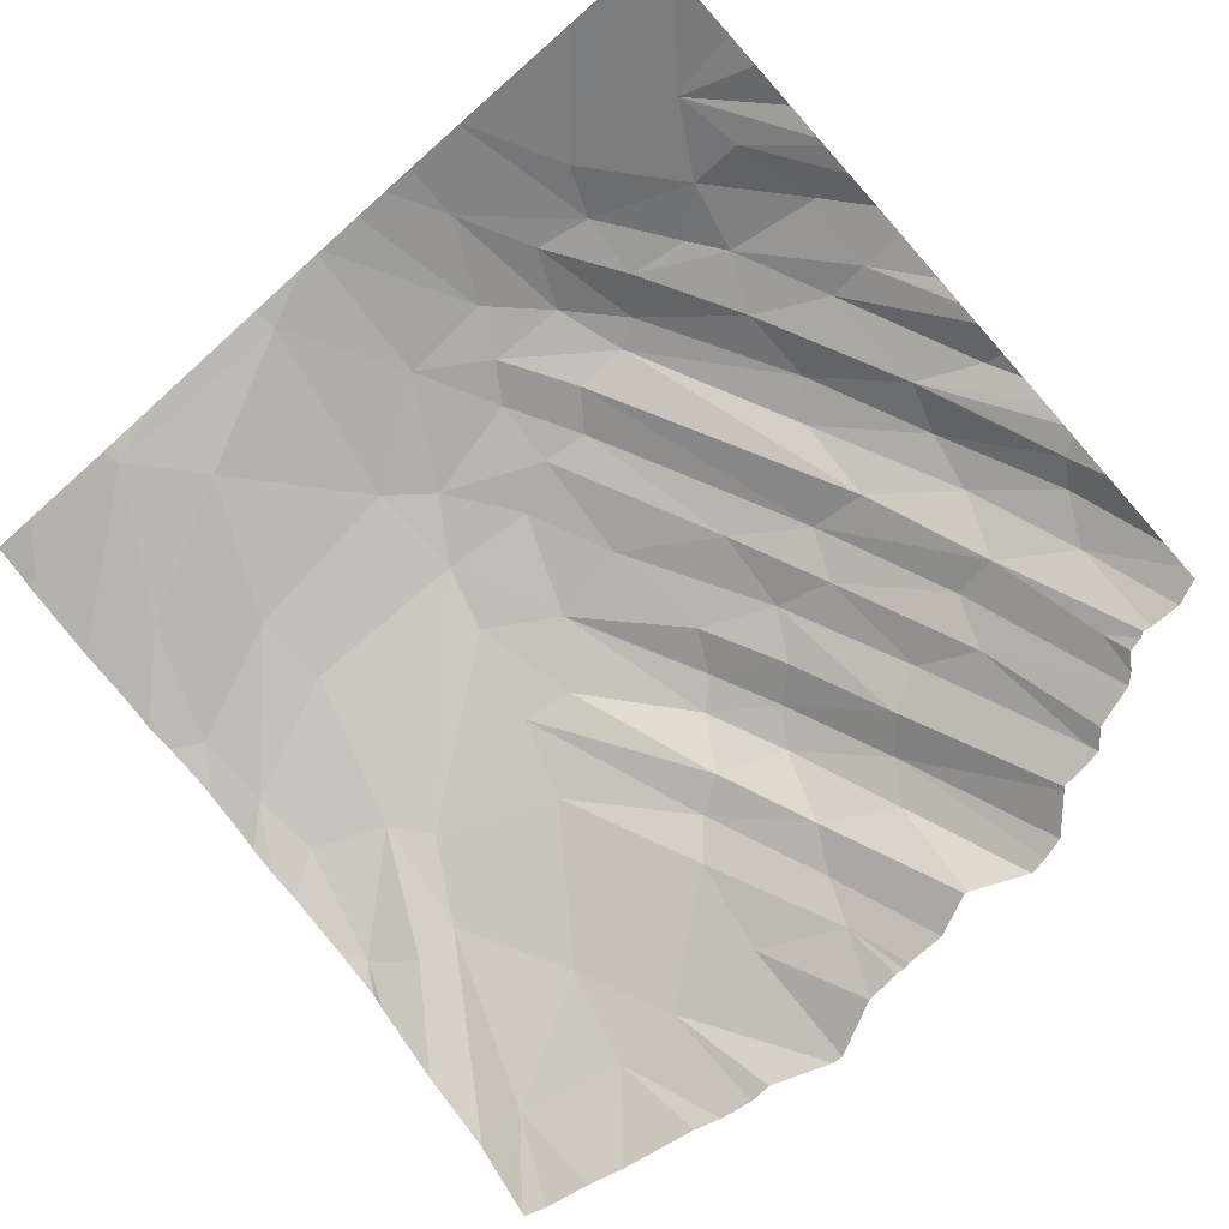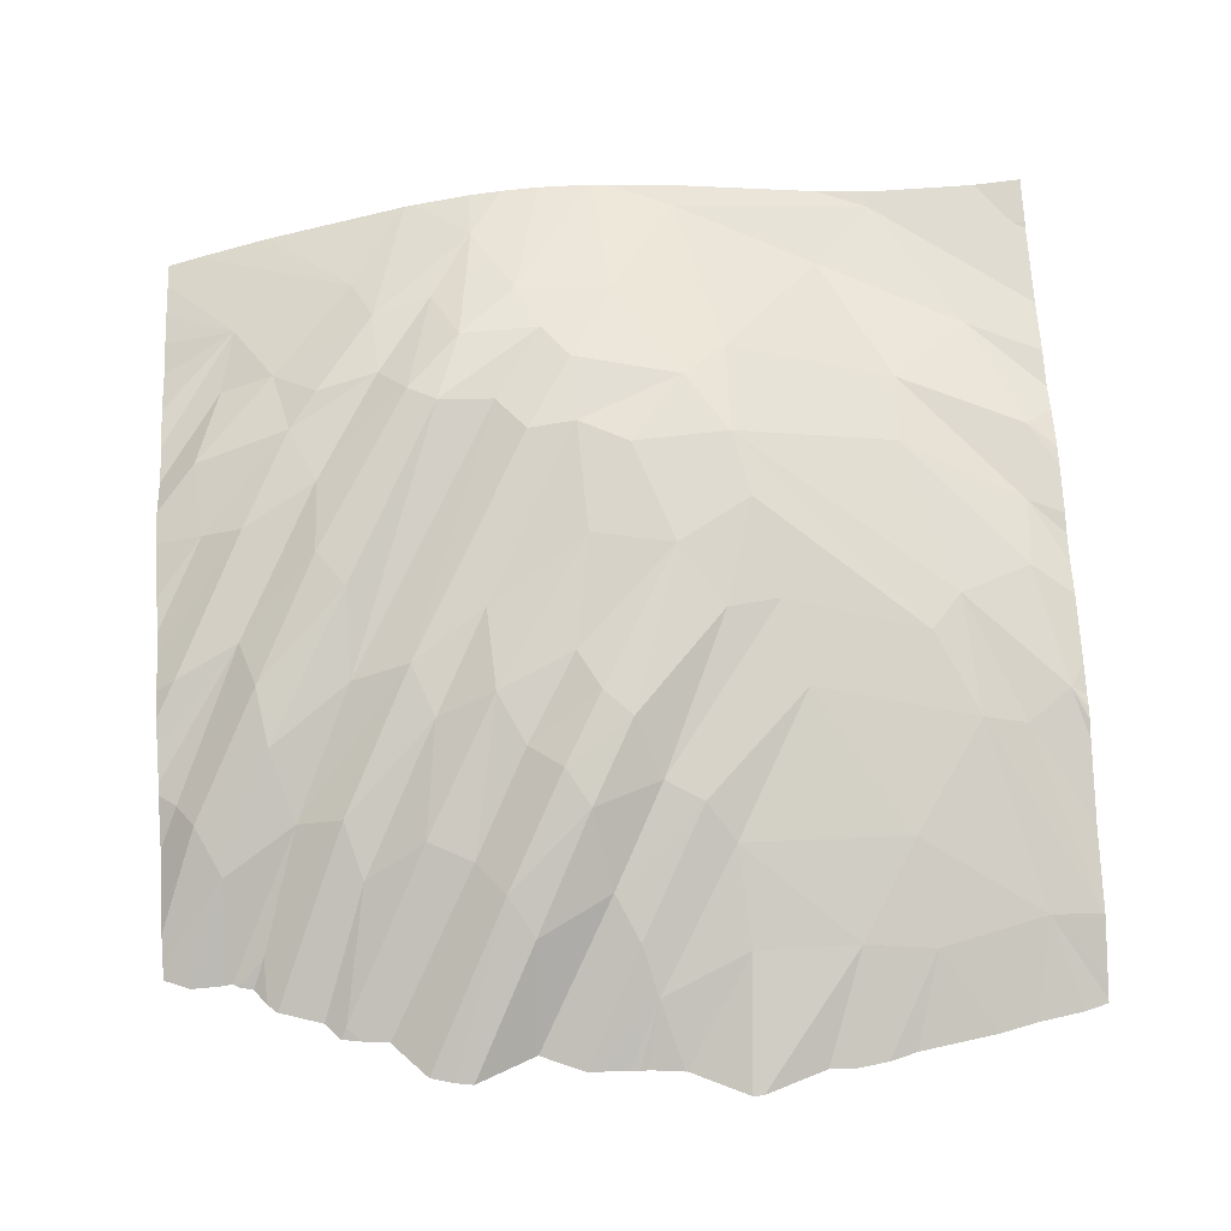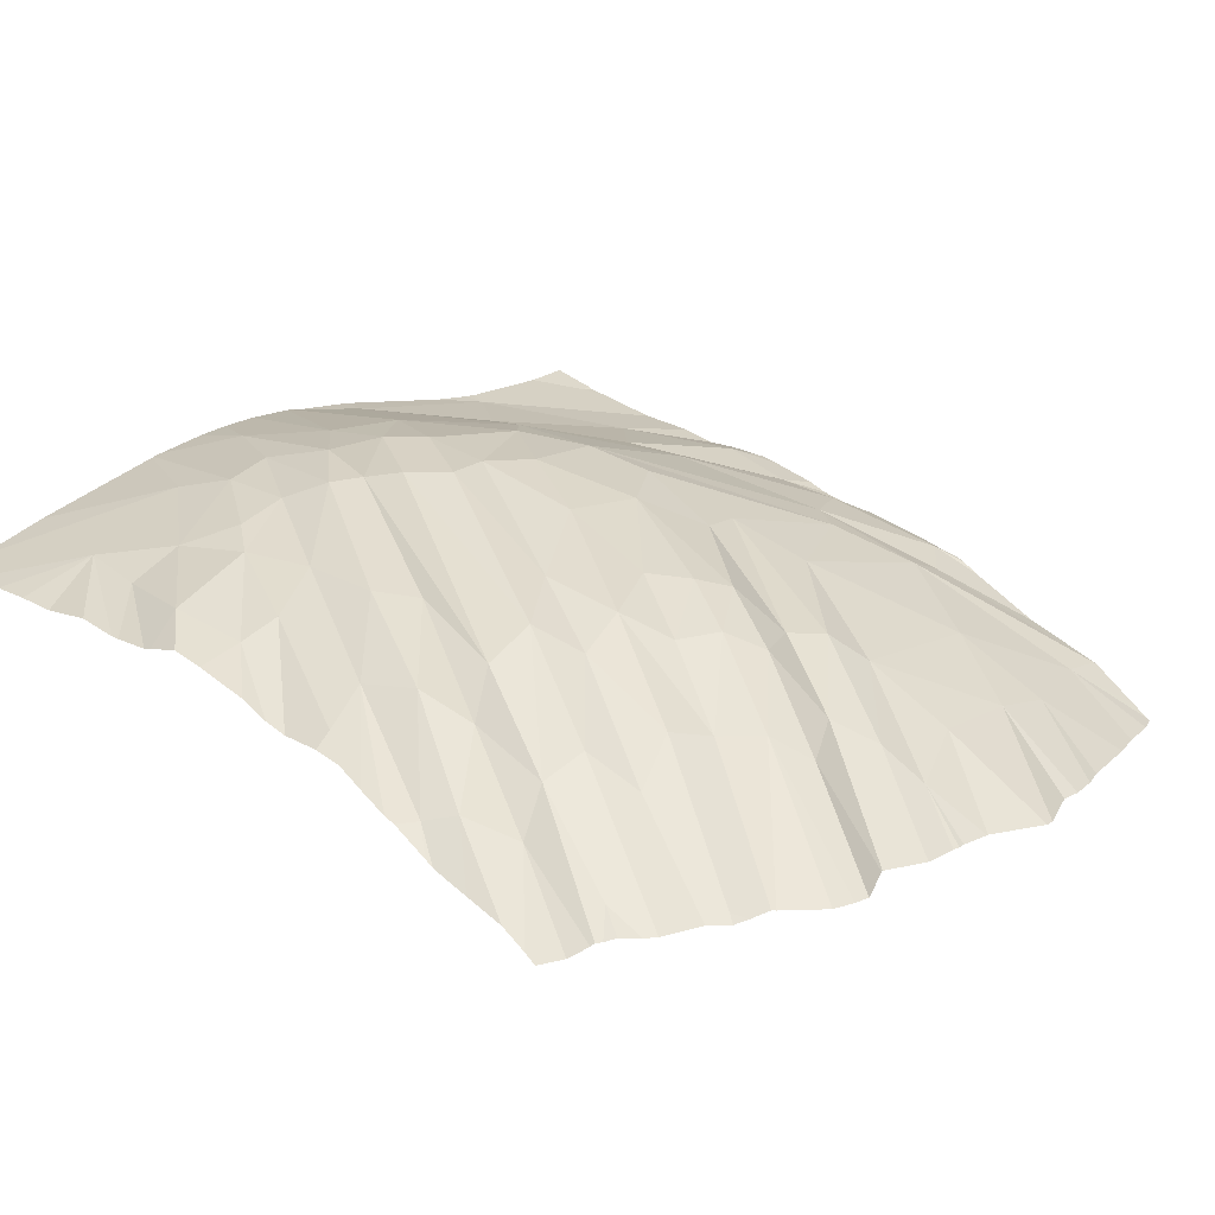
<metadata>
{"format":"obj","ext":"obj","renderer":"f3d","projection":"perspective","resolution":1024,"background":"white","views":[{"elev":-73.5,"azim":41.8,"up":"+Y"},{"elev":54.1,"azim":176.8,"up":"+Y"},{"elev":15.2,"azim":129.5,"up":"+Y"}]}
</metadata>
<code>
v -45.72 1301 -78.15
v -22.26 1302 -71.75
v -65.13 1304 -72.69
v -36.29 1301 -78.27
v -39.05 1301 -77.05
v -22.26 1301 -72.29
v -29.62 1301 -74.88
v -53.91 1304 -73.88
v -32.39 1301 -75.97
v -38.13 1306 -71.68
v -27.48 1301 -74.21
v -62.59 1304 -72.6
v -65.03 1304 -72.57
v -52.1 1301 -78.38
v -64.38 1308 -63.32
v -65.13 1301 -75.82
v -65.13 1301 -75.66
v -44.08 1301 -77.98
v -56.64 1307 -69.75
v -48.6 1301 -79.51
v -32.71 1301 -76.15
v -39.28 1301 -77.04
v -52.2 1310 -63.69
v -41.75 1301 -77.94
v -31.7 1305 -69.92
v -34.3 1301 -77.82
v -39.31 1309 -65.7
v -60.09 1309 -64.84
v -30.89 1307 -67.56
v -40.93 1310 -67.1
v -23.51 1301 -72.79
v -61.78 1301 -76.6
v -65.13 1307 -65.41
v -57.35 1304 -74.01
v -44.15 1311 -65.28
v -59.99 1301 -77.06
v -56.18 1301 -77.76
v -30.62 1302 -75.33
v -45.36 1309 -67.41
v -25.7 1301 -72.83
v -42.89 1306 -71.56
v -26.38 1301 -73
v -30.37 1301 -75.72
v -43.64 1301 -78.03
v -36.74 1306 -69.87
v -65.13 1302 -75.01
v -64.04 1301 -76.17
v -65.13 1308 -64.67
v -49.12 1301 -79.48
v -39.19 1301 -77
v -44.01 1305 -73.62
v -39.33 1305 -73.36
v -34.61 1307 -68.99
v -25.26 1305 -69.07
v -25.04 1301 -72.72
v -27.01 1301 -73.79
v -45.81 1301 -78.15
v -35.44 1301 -78.14
v -48.95 1304 -73.99
v -31.29 1301 -75.86
v -42.08 1309 -68.79
v -65.13 1304 -72.57
v -41.32 1301 -77.93
v -44.7 1303 -75.54
v -26.92 1302 -71.94
v -43.28 1301 -77.95
v -48.51 1307 -69.91
v -54.85 1301 -78.16
v -47.17 1308 -68.47
v -27.74 1301 -74.29
v -32.59 1301 -75.98
v -53.23 1301 -78.43
v -65.13 1305 -68.87
v -62.28 1308 -64.8
v -22.26 1302 -71.75
v -26.45 1311 -54.05
v -27.05 1309 -61.68
v -58.05 1310 -61.16
v -47.33 1315 -49.41
v -50.12 1314 -55.55
v -22.26 1303 -68.74
v -23.16 1308 -60.42
v -38.52 1315 -49.97
v -32.81 1315 -44.25
v -43.44 1316 -36.92
v -59.58 1311 -59.28
v -51.15 1312 -60
v -42.55 1313 -56.92
v -30 1312 -52.38
v -22.26 1308 -58.71
v -48.63 1312 -60.46
v -22.26 1310 -53.64
v -22.26 1310 -47.99
v -65.13 1312 -48.12
v -46.55 1313 -57.66
v -38.04 1310 -63.47
v -23.81 1312 -36.92
v -22.26 1310 -48.4
v -25.84 1312 -42.58
v -26.22 1309 -59.17
v -35.83 1315 -50.05
v -35.24 1309 -63.94
v -65.13 1308 -63.52
v -65.13 1312 -46.26
v -38.13 1306 -71.68
v -22.26 1311 -40.17
v -41.06 1316 -36.92
v -62.59 1304 -72.6
v -65.03 1304 -72.57
v -33.03 1314 -47.48
v -64.38 1308 -63.32
v -28.73 1313 -49.55
v -37.75 1312 -59.5
v -65.13 1308 -64.16
v -34.3 1315 -36.92
v -56.64 1307 -69.75
v -47.61 1315 -38.16
v -65.13 1308 -63.92
v -34.44 1315 -49.16
v -52.2 1310 -63.69
v -31.7 1305 -69.92
v -22.26 1307 -61.85
v -65.13 1314 -39.44
v -65.13 1313 -45
v -39.31 1309 -65.7
v -36.96 1316 -46.61
v -65.13 1312 -51.58
v -22.26 1310 -43.73
v -23.99 1306 -66.82
v -37.65 1315 -39.84
v -60.09 1309 -64.84
v -30.89 1307 -67.56
v -40.93 1310 -67.1
v -31.78 1314 -41.72
v -39.19 1315 -36.92
v -22.26 1308 -57.61
v -65.13 1314 -39.14
v -39.96 1315 -51.88
v -49.49 1315 -47.54
v -63.39 1311 -54.25
v -40.82 1316 -46.39
v -29.97 1312 -56.18
v -35.63 1315 -43.67
v -43.69 1316 -36.92
v -65.13 1307 -65.41
v -57.12 1314 -36.92
v -22.26 1310 -50.1
v -44.15 1311 -65.28
v -65.13 1311 -52.5
v -44.25 1316 -44.14
v -22.26 1306 -64.35
v -44.62 1315 -36.92
v -64.56 1314 -39.17
v -54.87 1314 -36.92
v -45.36 1309 -67.41
v -41.72 1311 -61.96
v -25.7 1301 -72.83
v -63.1 1310 -57.69
v -22.26 1302 -70.59
v -22.26 1310 -52.1
v -24.47 1310 -53.79
v -22.26 1305 -64.87
v -65.13 1312 -49.56
v -31.35 1312 -57.97
v -54.46 1314 -41.27
v -42.26 1315 -51.62
v -65.13 1310 -57.15
v -57.4 1313 -51.89
v -36.74 1306 -69.87
v -34.21 1310 -61.67
v -34.81 1315 -36.92
v -22.26 1306 -63.07
v -65.13 1309 -62.05
v -65.13 1308 -64.67
v -27.58 1308 -64.4
v -65.13 1315 -36.92
v -57.48 1314 -37.79
v -61.55 1313 -44.65
v -62.81 1314 -36.92
v -22.26 1310 -46.1
v -25.26 1305 -69.07
v -34.61 1307 -68.99
v -25.04 1301 -72.72
v -28.67 1306 -67.13
v -24.09 1311 -50.15
v -22.26 1311 -38.2
v -65.13 1311 -54.85
v -31.4 1309 -61.73
v -42.08 1309 -68.79
v -57.65 1313 -48.09
v -22.26 1304 -66.97
v -42.8 1311 -64.06
v -26.92 1302 -71.94
v -22.26 1310 -50.52
v -23.11 1305 -65.52
v -27.89 1313 -46.09
v -34.41 1315 -36.92
v -49.35 1315 -52.4
v -48.51 1307 -69.91
v -47.17 1308 -68.47
v -25.22 1311 -45.94
v -65.13 1309 -58.79
v -22.26 1307 -60.52
v -65.13 1313 -43.51
v -37.58 1315 -36.92
v -27.45 1313 -36.92
v -44.7 1315 -52.9
v -47.76 1315 -36.92
v -22.26 1311 -36.92
v -39.69 1316 -43.95
v -42.13 1316 -48.28
v -65.13 1305 -68.87
v -62.28 1308 -64.8
v -63.71 1312 -50.49
v -65.13 1310 -55.77
v -25.41 1301 -72.65
v -30.06 1314 -47.91
v -57.77 1314 -36.92
v -65.13 1314 -40.36
v -22.26 1304 -66.54
v -22.26 1304 -66.97
v -23.11 1305 -65.52
v -23.16 1308 -60.42
v -22.26 1304 -66.54
v -24.09 1311 -50.15
v -22.26 1310 -52.1
v -24.47 1310 -53.79
v -22.26 1305 -64.87
v -22.26 1310 -53.64
v -22.26 1311 -41.91
v -22.26 1307 -61.85
v -22.26 1310 -50.52
v -23.11 1305 -65.52
v -22.26 1310 -43.73
v -22.26 1307 -60.52
v -25.84 1312 -42.58
v -22.26 1308 -57.61
v -22.26 1311 -40.17
v -22.26 1309 -56.22
g 091_W_Aya_100K_01
f 22 63 51
g 091_W_Aya_100K_01
f 8 14 72
g 091_W_Aya_100K_01
f 45 9 71
g 091_W_Aya_100K_01
f 51 63 24
g 091_W_Aya_100K_01
f 13 46 3
g 091_W_Aya_100K_01
f 51 24 64
g 091_W_Aya_100K_01
f 52 58 4
g 091_W_Aya_100K_01
f 38 7 43
g 091_W_Aya_100K_01
f 65 11 29
g 091_W_Aya_100K_01
f 45 71 21
g 091_W_Aya_100K_01
f 12 36 32
g 091_W_Aya_100K_01
f 52 10 58
g 091_W_Aya_100K_01
f 61 10 52
g 091_W_Aya_100K_01
f 70 7 25
g 091_W_Aya_100K_01
f 3 62 13
g 091_W_Aya_100K_01
f 38 43 60
g 091_W_Aya_100K_01
f 19 67 8
g 091_W_Aya_100K_01
f 25 11 70
g 091_W_Aya_100K_01
f 62 74 13
g 091_W_Aya_100K_01
f 39 61 41
g 091_W_Aya_100K_01
f 64 24 66
g 091_W_Aya_100K_01
f 32 47 12
g 091_W_Aya_100K_01
f 54 31 55
g 091_W_Aya_100K_01
f 39 41 69
g 091_W_Aya_100K_01
f 34 37 36
g 091_W_Aya_100K_01
f 8 20 49
g 091_W_Aya_100K_01
f 59 64 1
g 091_W_Aya_100K_01
f 18 64 44
g 091_W_Aya_100K_01
f 34 72 68
g 091_W_Aya_100K_01
f 25 38 53
g 091_W_Aya_100K_01
f 45 30 27
g 091_W_Aya_100K_01
f 66 44 64
g 091_W_Aya_100K_01
f 21 26 10
g 091_W_Aya_100K_01
f 8 59 20
g 091_W_Aya_100K_01
f 1 64 18
g 091_W_Aya_100K_01
f 42 56 65
g 091_W_Aya_100K_01
f 57 20 59
g 091_W_Aya_100K_01
f 41 50 22
g 091_W_Aya_100K_01
f 41 22 51
g 091_W_Aya_100K_01
f 45 21 10
g 091_W_Aya_100K_01
f 46 12 17
g 091_W_Aya_100K_01
f 17 12 47
g 091_W_Aya_100K_01
f 53 38 60
g 091_W_Aya_100K_01
f 13 12 46
g 091_W_Aya_100K_01
f 12 34 36
g 091_W_Aya_100K_01
f 17 47 16
g 091_W_Aya_100K_01
f 5 52 4
g 091_W_Aya_100K_01
f 69 51 67
g 091_W_Aya_100K_01
f 65 56 11
g 091_W_Aya_100K_01
f 45 10 30
g 091_W_Aya_100K_01
f 61 39 35
g 091_W_Aya_100K_01
f 69 41 51
g 091_W_Aya_100K_01
f 62 73 74
g 091_W_Aya_100K_01
f 67 19 23
g 091_W_Aya_100K_01
f 34 68 37
g 091_W_Aya_100K_01
f 59 1 57
g 091_W_Aya_100K_01
f 10 26 58
g 091_W_Aya_100K_01
f 14 8 49
g 091_W_Aya_100K_01
f 34 8 72
g 091_W_Aya_100K_01
f 5 50 41
g 091_W_Aya_100K_01
f 25 29 11
g 091_W_Aya_100K_01
f 67 59 8
g 091_W_Aya_100K_01
f 53 60 9
g 091_W_Aya_100K_01
f 5 41 52
g 091_W_Aya_100K_01
f 45 53 9
g 091_W_Aya_100K_01
f 54 2 6
g 091_W_Aya_100K_01
f 41 61 52
g 091_W_Aya_100K_01
f 38 25 7
g 091_W_Aya_100K_01
f 12 28 19
g 091_W_Aya_100K_01
f 19 8 34
g 091_W_Aya_100K_01
f 51 64 67
g 091_W_Aya_100K_01
f 12 19 34
g 091_W_Aya_100K_01
f 54 6 31
g 091_W_Aya_100K_01
f 40 42 65
g 091_W_Aya_100K_01
f 48 15 33
g 091_W_Aya_100K_01
f 67 64 59
g 091_W_Aya_100K_01
f 184 193 132
g 091_W_Aya_100K_01
f 154 117 177
g 091_W_Aya_100K_01
f 140 202 167
g 091_W_Aya_100K_01
f 103 111 118
g 091_W_Aya_100K_01
f 88 96 156
g 091_W_Aya_100K_01
f 153 177 204
g 091_W_Aya_100K_01
f 80 198 95
g 091_W_Aya_100K_01
f 134 186 99
g 091_W_Aya_100K_01
f 140 167 215
g 091_W_Aya_100K_01
f 168 86 158
g 091_W_Aya_100K_01
f 117 150 139
g 091_W_Aya_100K_01
f 134 99 196
g 091_W_Aya_100K_01
f 190 168 140
g 091_W_Aya_100K_01
f 207 88 95
g 091_W_Aya_100K_01
f 185 161 112
g 091_W_Aya_100K_01
f 154 208 117
g 091_W_Aya_100K_01
f 166 113 88
g 091_W_Aya_100K_01
f 139 165 117
g 091_W_Aya_100K_01
f 197 115 134
g 091_W_Aya_100K_01
f 115 206 134
g 091_W_Aya_100K_01
f 201 194 185
g 091_W_Aya_100K_01
f 142 89 100
g 091_W_Aya_100K_01
f 111 103 173
g 091_W_Aya_100K_01
f 171 197 84
g 091_W_Aya_100K_01
f 214 187 149
g 091_W_Aya_100K_01
f 184 132 170
g 091_W_Aya_100K_01
f 161 90 76
g 091_W_Aya_100K_01
f 78 80 87
g 091_W_Aya_100K_01
f 141 83 138
g 091_W_Aya_100K_01
f 100 122 172
g 091_W_Aya_100K_01
f 161 185 160
g 091_W_Aya_100K_01
f 173 202 158
g 091_W_Aya_100K_01
f 85 107 210
g 091_W_Aya_100K_01
f 190 139 168
g 091_W_Aya_100K_01
f 192 156 125
g 091_W_Aya_100K_01
f 210 126 141
g 091_W_Aya_100K_01
f 142 77 164
g 091_W_Aya_100K_01
f 170 83 188
g 091_W_Aya_100K_01
f 158 86 111
g 091_W_Aya_100K_01
f 139 198 168
g 091_W_Aya_100K_01
f 137 153 123
g 091_W_Aya_100K_01
f 111 114 118
g 091_W_Aya_100K_01
f 83 170 138
g 091_W_Aya_100K_01
f 161 136 90
g 091_W_Aya_100K_01
f 141 126 101
g 091_W_Aya_100K_01
f 166 211 138
g 091_W_Aya_100K_01
f 179 218 177
g 091_W_Aya_100K_01
f 101 142 164
g 091_W_Aya_100K_01
f 196 201 185
g 091_W_Aya_100K_01
f 133 105 189
g 091_W_Aya_100K_01
f 112 217 196
g 091_W_Aya_100K_01
f 214 140 187
g 091_W_Aya_100K_01
f 187 140 215
g 091_W_Aya_100K_01
f 119 89 142
g 091_W_Aya_100K_01
f 111 212 145
g 091_W_Aya_100K_01
f 111 86 213
g 091_W_Aya_100K_01
f 153 219 123
g 091_W_Aya_100K_01
f 131 108 109
g 091_W_Aya_100K_01
f 205 130 135
g 091_W_Aya_100K_01
f 134 206 97
g 091_W_Aya_100K_01
f 111 174 114
g 091_W_Aya_100K_01
f 113 102 96
g 091_W_Aya_100K_01
f 134 97 209
g 091_W_Aya_100K_01
f 188 184 170
g 091_W_Aya_100K_01
f 111 213 212
g 091_W_Aya_100K_01
f 99 186 106
g 091_W_Aya_100K_01
f 80 91 87
g 091_W_Aya_100K_01
f 143 84 110
g 091_W_Aya_100K_01
f 117 144 150
g 091_W_Aya_100K_01
f 117 152 144
g 091_W_Aya_100K_01
f 113 170 102
g 091_W_Aya_100K_01
f 207 166 88
g 091_W_Aya_100K_01
f 78 198 80
g 091_W_Aya_100K_01
f 130 143 126
g 091_W_Aya_100K_01
f 95 192 148
g 091_W_Aya_100K_01
f 178 163 94
g 091_W_Aya_100K_01
f 163 214 127
g 091_W_Aya_100K_01
f 158 140 168
g 091_W_Aya_100K_01
f 217 112 110
g 091_W_Aya_100K_01
f 144 85 210
g 091_W_Aya_100K_01
f 79 207 198
g 091_W_Aya_100K_01
f 120 200 199
g 091_W_Aya_100K_01
f 77 129 175
g 091_W_Aya_100K_01
f 161 160 92
g 091_W_Aya_100K_01
f 214 190 140
g 091_W_Aya_100K_01
f 198 207 95
g 091_W_Aya_100K_01
f 146 154 177
g 091_W_Aya_100K_01
f 195 129 77
g 091_W_Aya_100K_01
f 96 102 182
g 091_W_Aya_100K_01
f 79 166 207
g 091_W_Aya_100K_01
f 140 158 202
g 091_W_Aya_100K_01
f 79 211 166
g 091_W_Aya_100K_01
f 76 112 161
g 091_W_Aya_100K_01
f 84 217 110
g 091_W_Aya_100K_01
f 137 179 153
g 091_W_Aya_100K_01
f 82 90 203
g 091_W_Aya_100K_01
f 205 171 130
g 091_W_Aya_100K_01
f 165 178 177
g 091_W_Aya_100K_01
f 131 213 86
g 091_W_Aya_100K_01
f 150 211 79
g 091_W_Aya_100K_01
f 102 170 132
g 091_W_Aya_100K_01
f 166 138 113
g 091_W_Aya_100K_01
f 96 182 169
g 091_W_Aya_100K_01
f 144 210 150
g 091_W_Aya_100K_01
f 210 130 126
g 091_W_Aya_100K_01
f 138 170 113
g 091_W_Aya_100K_01
f 175 188 164
g 091_W_Aya_100K_01
f 175 181 184
g 091_W_Aya_100K_01
f 82 76 90
g 091_W_Aya_100K_01
f 77 175 164
g 091_W_Aya_100K_01
f 112 196 185
g 091_W_Aya_100K_01
f 124 177 178
g 091_W_Aya_100K_01
f 76 82 100
g 091_W_Aya_100K_01
f 130 84 143
g 091_W_Aya_100K_01
f 214 149 127
g 091_W_Aya_100K_01
f 165 190 178
g 091_W_Aya_100K_01
f 95 148 91
g 091_W_Aya_100K_01
f 80 95 91
g 091_W_Aya_100K_01
f 124 204 177
g 091_W_Aya_100K_01
f 142 100 77
g 091_W_Aya_100K_01
f 86 78 131
g 091_W_Aya_100K_01
f 164 188 101
g 091_W_Aya_100K_01
f 171 84 130
g 091_W_Aya_100K_01
f 201 93 98
g 091_W_Aya_100K_01
f 100 162 195
g 091_W_Aya_100K_01
f 129 159 75
g 091_W_Aya_100K_01
f 99 180 93
g 091_W_Aya_100K_01
f 78 87 120
g 091_W_Aya_100K_01
f 99 128 180
g 091_W_Aya_100K_01
f 78 120 131
g 091_W_Aya_100K_01
f 110 112 89
g 091_W_Aya_100K_01
f 131 109 213
g 091_W_Aya_100K_01
f 129 75 181
g 091_W_Aya_100K_01
f 165 177 117
g 091_W_Aya_100K_01
f 110 89 119
g 091_W_Aya_100K_01
f 201 99 93
g 091_W_Aya_100K_01
f 119 143 110
g 091_W_Aya_100K_01
f 120 87 200
g 091_W_Aya_100K_01
f 217 84 196
g 091_W_Aya_100K_01
f 153 204 219
g 091_W_Aya_100K_01
f 77 100 195
g 091_W_Aya_100K_01
f 148 133 189
g 091_W_Aya_100K_01
f 192 133 148
g 091_W_Aya_100K_01
f 107 135 130
g 091_W_Aya_100K_01
f 211 141 138
g 091_W_Aya_100K_01
f 175 184 188
g 091_W_Aya_100K_01
f 86 168 198
g 091_W_Aya_100K_01
f 139 150 79
g 091_W_Aya_100K_01
f 78 86 198
g 091_W_Aya_100K_01
f 178 190 214
g 091_W_Aya_100K_01
f 126 119 101
g 091_W_Aya_100K_01
f 102 132 121
g 091_W_Aya_100K_01
f 184 183 216
g 091_W_Aya_100K_01
f 192 125 133
g 091_W_Aya_100K_01
f 201 147 194
g 091_W_Aya_100K_01
f 142 101 119
g 091_W_Aya_100K_01
f 124 178 104
g 091_W_Aya_100K_01
f 156 96 125
g 091_W_Aya_100K_01
f 148 155 91
g 091_W_Aya_100K_01
f 87 155 200
g 091_W_Aya_100K_01
f 129 195 191
g 091_W_Aya_100K_01
f 129 181 175
g 091_W_Aya_100K_01
f 196 99 201
g 091_W_Aya_100K_01
f 104 178 94
g 091_W_Aya_100K_01
f 79 198 139
g 091_W_Aya_100K_01
f 96 169 125
g 091_W_Aya_100K_01
f 87 91 155
g 091_W_Aya_100K_01
f 107 130 210
g 091_W_Aya_100K_01
f 95 156 192
g 091_W_Aya_100K_01
f 102 121 182
g 091_W_Aya_100K_01
f 178 214 163
g 091_W_Aya_100K_01
f 150 210 141
g 091_W_Aya_100K_01
f 150 141 211
g 091_W_Aya_100K_01
f 137 176 179
g 091_W_Aya_100K_01
f 100 151 162
g 091_W_Aya_100K_01
f 129 81 159
g 091_W_Aya_100K_01
f 84 134 196
g 091_W_Aya_100K_01
f 197 134 84
g 091_W_Aya_100K_01
f 184 181 183
g 091_W_Aya_100K_01
f 100 172 151
g 091_W_Aya_100K_01
f 218 146 177
g 091_W_Aya_100K_01
f 83 141 101
g 091_W_Aya_100K_01
f 134 209 186
g 091_W_Aya_100K_01
f 184 157 193
g 091_W_Aya_100K_01
f 100 82 122
g 091_W_Aya_100K_01
f 88 113 96
g 091_W_Aya_100K_01
f 208 152 117
g 091_W_Aya_100K_01
f 129 191 81
g 091_W_Aya_100K_01
f 95 88 156
g 091_W_Aya_100K_01
f 89 76 100
g 091_W_Aya_100K_01
f 201 98 147
g 091_W_Aya_100K_01
f 179 177 153
g 091_W_Aya_100K_01
f 184 216 157
g 091_W_Aya_100K_01
f 131 120 116
g 091_W_Aya_100K_01
f 173 158 111
g 091_W_Aya_100K_01
f 112 76 89
g 091_W_Aya_100K_01
f 165 139 190
g 091_W_Aya_100K_01
f 126 143 119
g 091_W_Aya_100K_01
f 83 101 188
g 091_W_Aya_100K_01
f 221 222 220
g 091_W_Aya_100K_01
f 235 231 223
g 091_W_Aya_100K_01
f 228 224 233
g 091_W_Aya_100K_01
f 237 227 239
g 091_W_Aya_100K_01
f 232 226 225
g 091_W_Aya_100K_01
f 230 236 238
g 091_W_Aya_100K_01
f 230 234 236
g 091_W_Aya_100K_01
f 229 239 227

</code>
